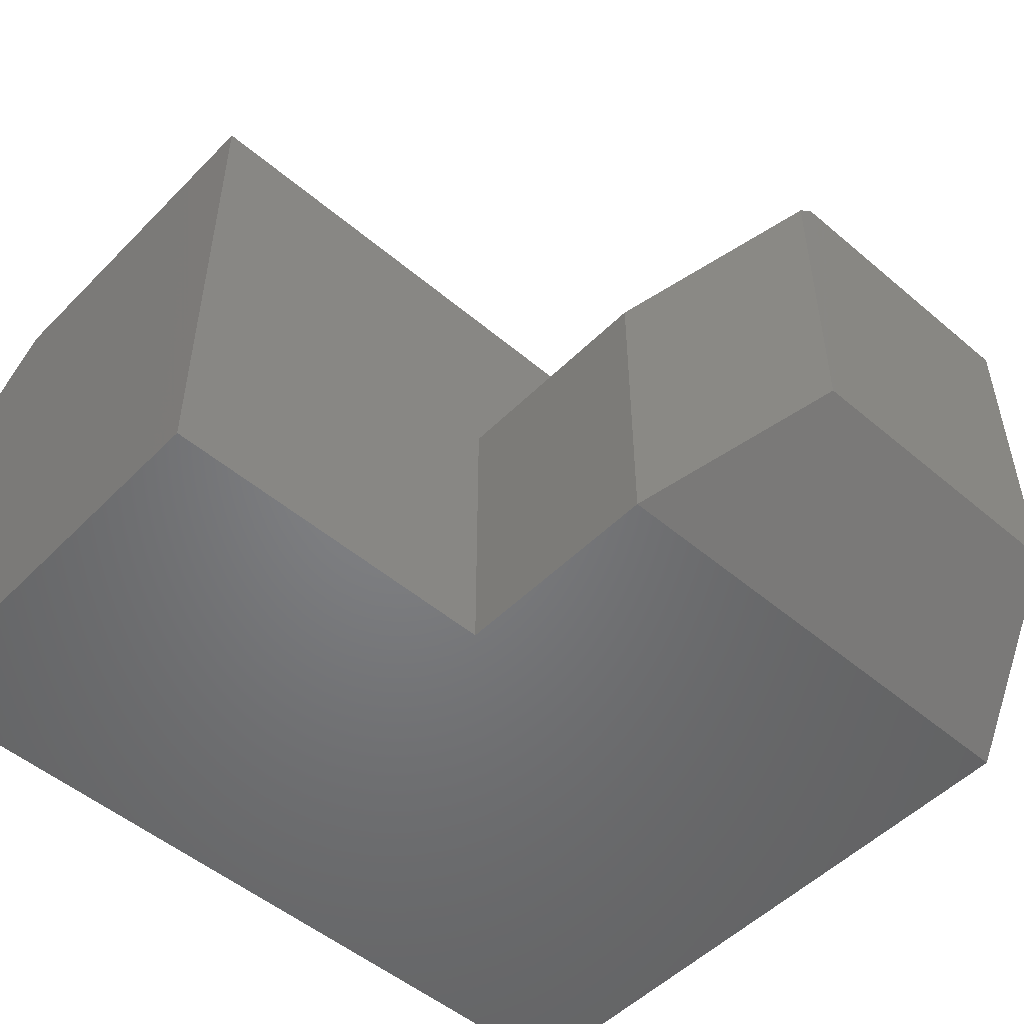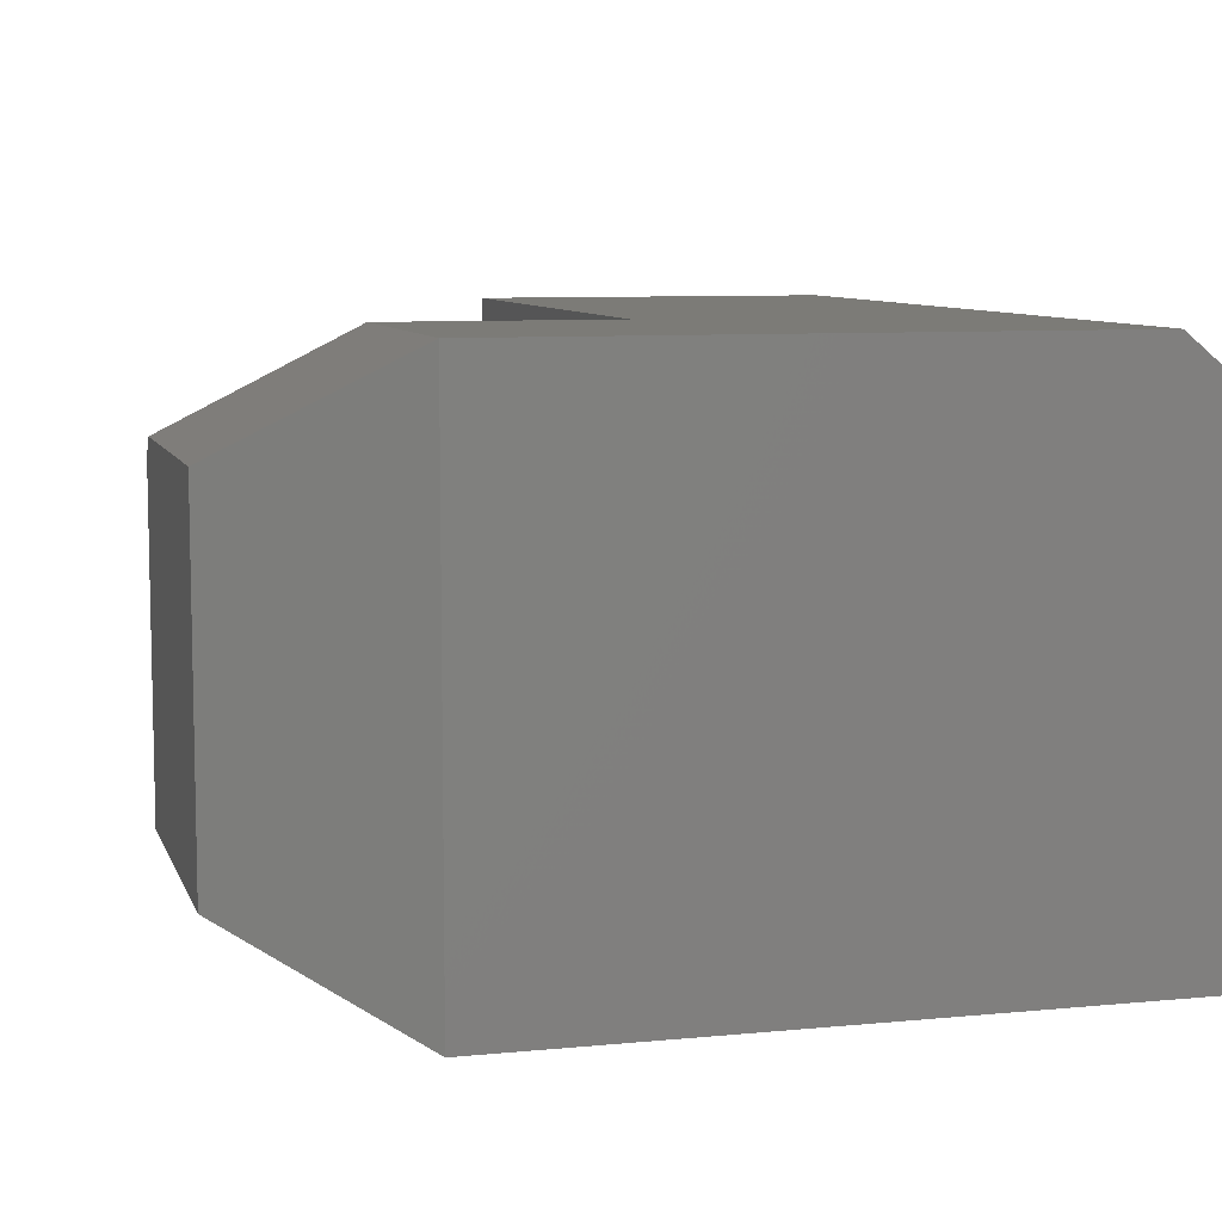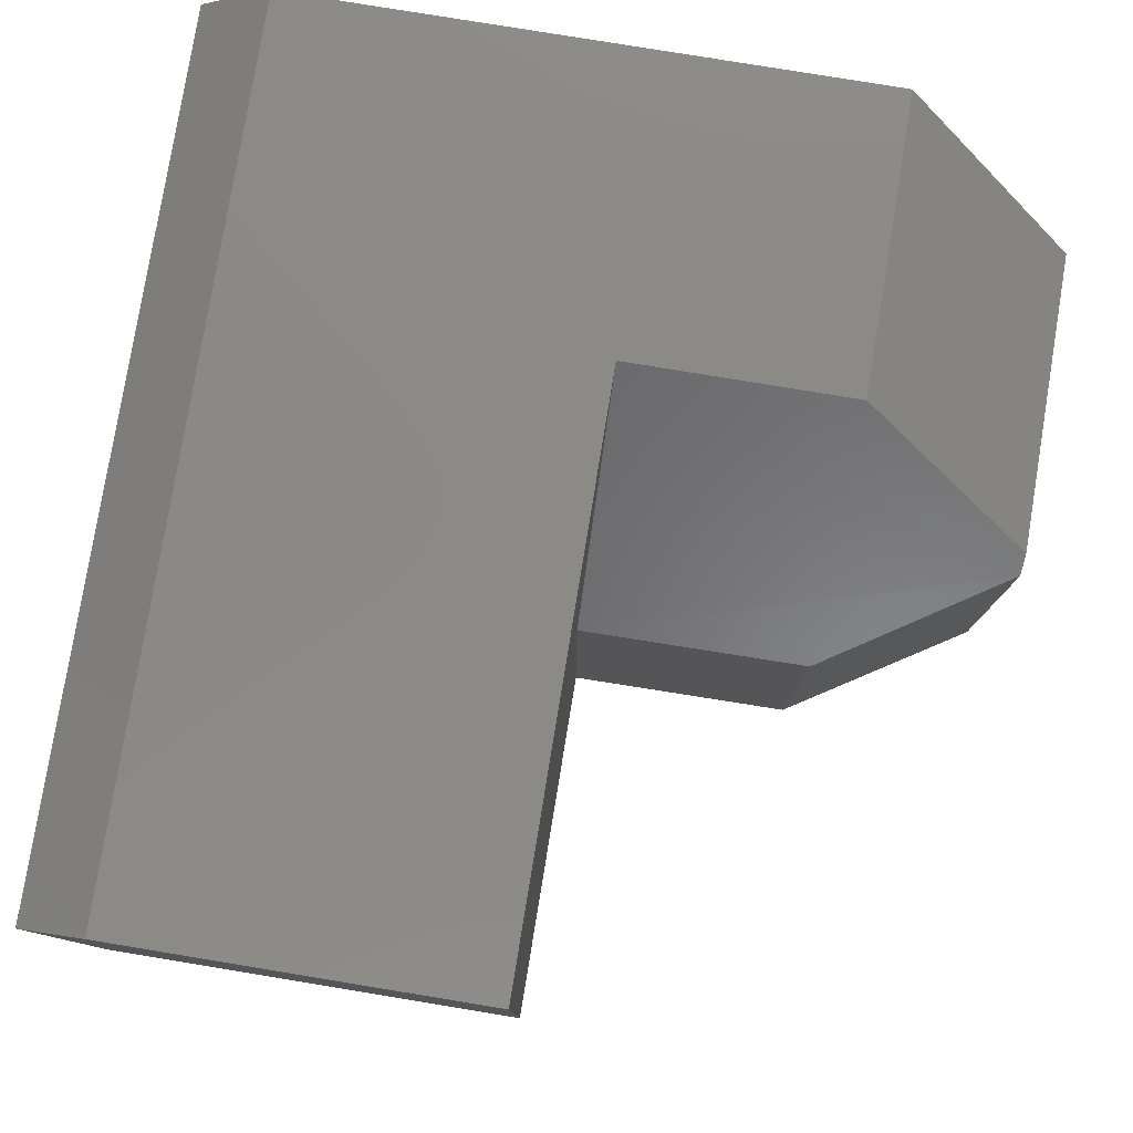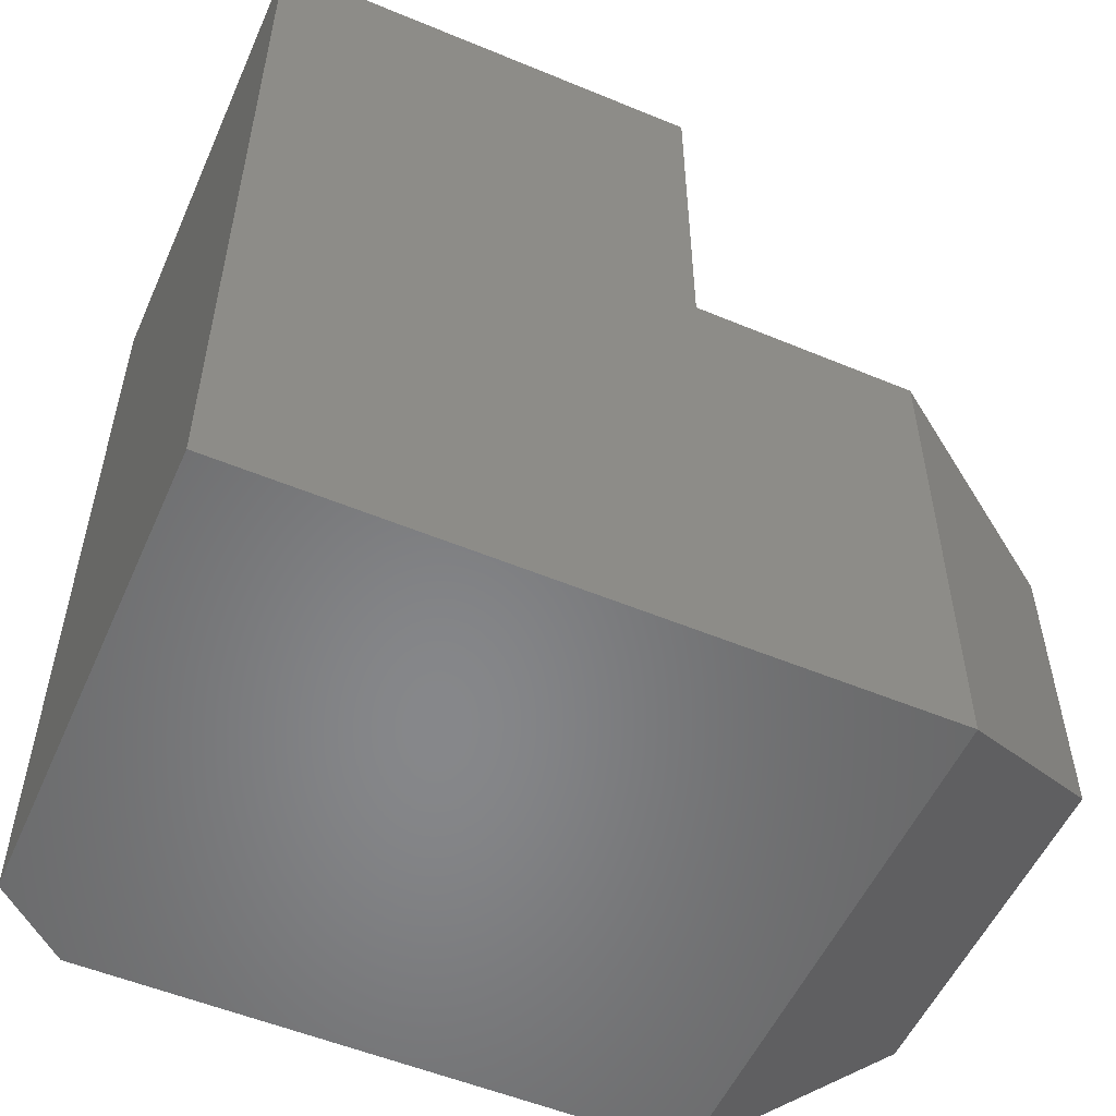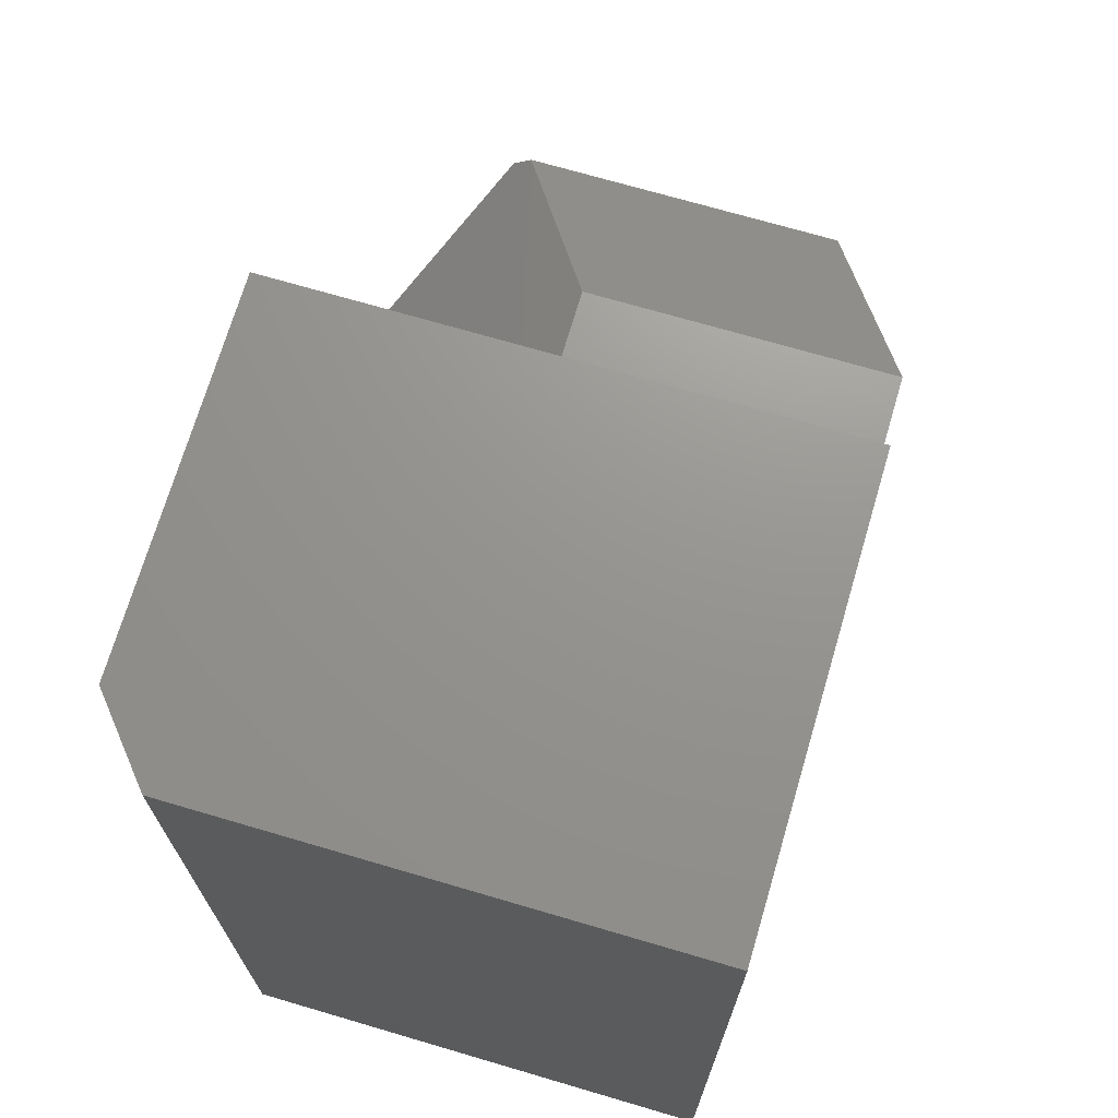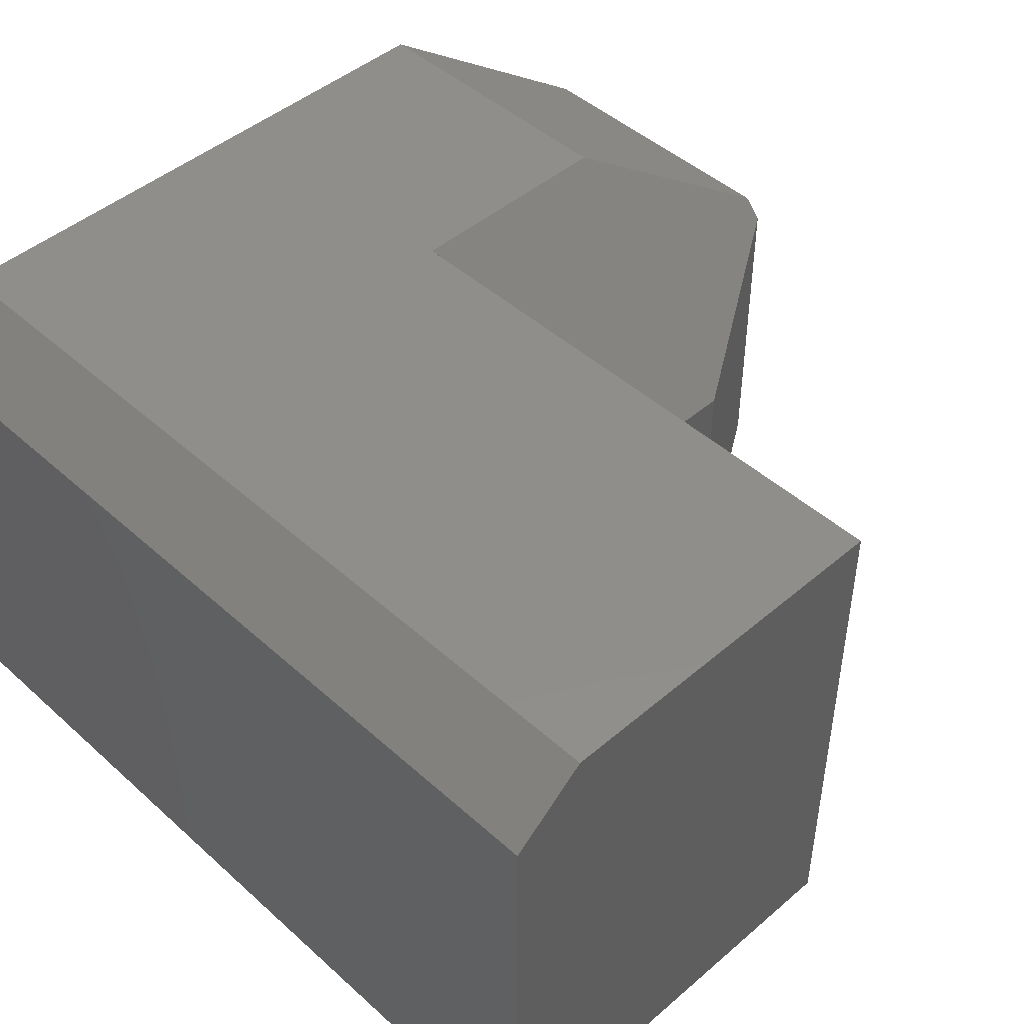
<metadata>
{"format":"stl","ext":"stl","renderer":"f3d","projection":"perspective","resolution":1024,"background":"white","views":[{"elev":-51.1,"azim":47.4,"up":"+Y"},{"elev":8.2,"azim":164.9,"up":"+Y"},{"elev":79.4,"azim":9.3,"up":"+Y"},{"elev":-54.0,"azim":-23.8,"up":"+Z"},{"elev":70.8,"azim":-73.6,"up":"+Z"},{"elev":46.1,"azim":-44.3,"up":"+Y"}]}
</metadata>
<code>
# stl→obj: 24 verts, 44 faces
v -0.6484 -0.3438 0.75
v -0.6484 -0.03906 0.75
v -0.6484 -0.3438 0.1953
v -0.6484 -0.03906 0.1953
v -0.3682 -0.3438 0.75
v -0.3682 6.191e-17 0.75
v -0.6016 3.6e-17 0.75
v -0.6016 5.204e-18 0.1953
v -0.3682 4.894e-17 0.5164
v -0.3682 4.152e-17 0.3828
v -0.2248 5.745e-17 0.3828
v -0.2248 -4.717e-17 0.1953
v -0.2248 -0.3438 0.1953
v -0.2248 -0.3438 0.5156
v -0.1154 -0.2812 0.4531
v -0.1154 -0.2812 0.2578
v -0.3682 -0.3438 0.5164
v -0.1154 -0.0625 0.2578
v -0.1586 -0.03778 0.4185
v -0.1154 -0.0625 0.4418
v -0.1154 -0.07445 0.4531
v -0.1586 -0.1006 0.4778
v -0.2248 -0.1406 0.5156
v -0.3682 -0.1406 0.5164
f 1 2 3
f 3 2 4
f 1 5 2
f 2 5 6
f 2 6 7
f 8 7 6
f 8 6 9
f 8 9 10
f 8 10 11
f 8 11 12
f 13 3 12
f 12 3 4
f 12 4 8
f 2 7 4
f 4 7 8
f 14 13 15
f 15 13 16
f 3 13 14
f 3 14 17
f 3 17 5
f 3 5 1
f 12 11 18
f 18 11 19
f 18 19 20
f 13 12 16
f 16 12 18
f 15 16 21
f 21 16 18
f 21 18 20
f 21 22 15
f 15 22 23
f 15 23 14
f 10 9 24
f 23 24 14
f 14 24 17
f 22 24 23
f 22 21 24
f 19 11 10
f 24 21 10
f 10 21 20
f 10 20 19
f 5 17 6
f 6 17 24
f 6 24 9

</code>
